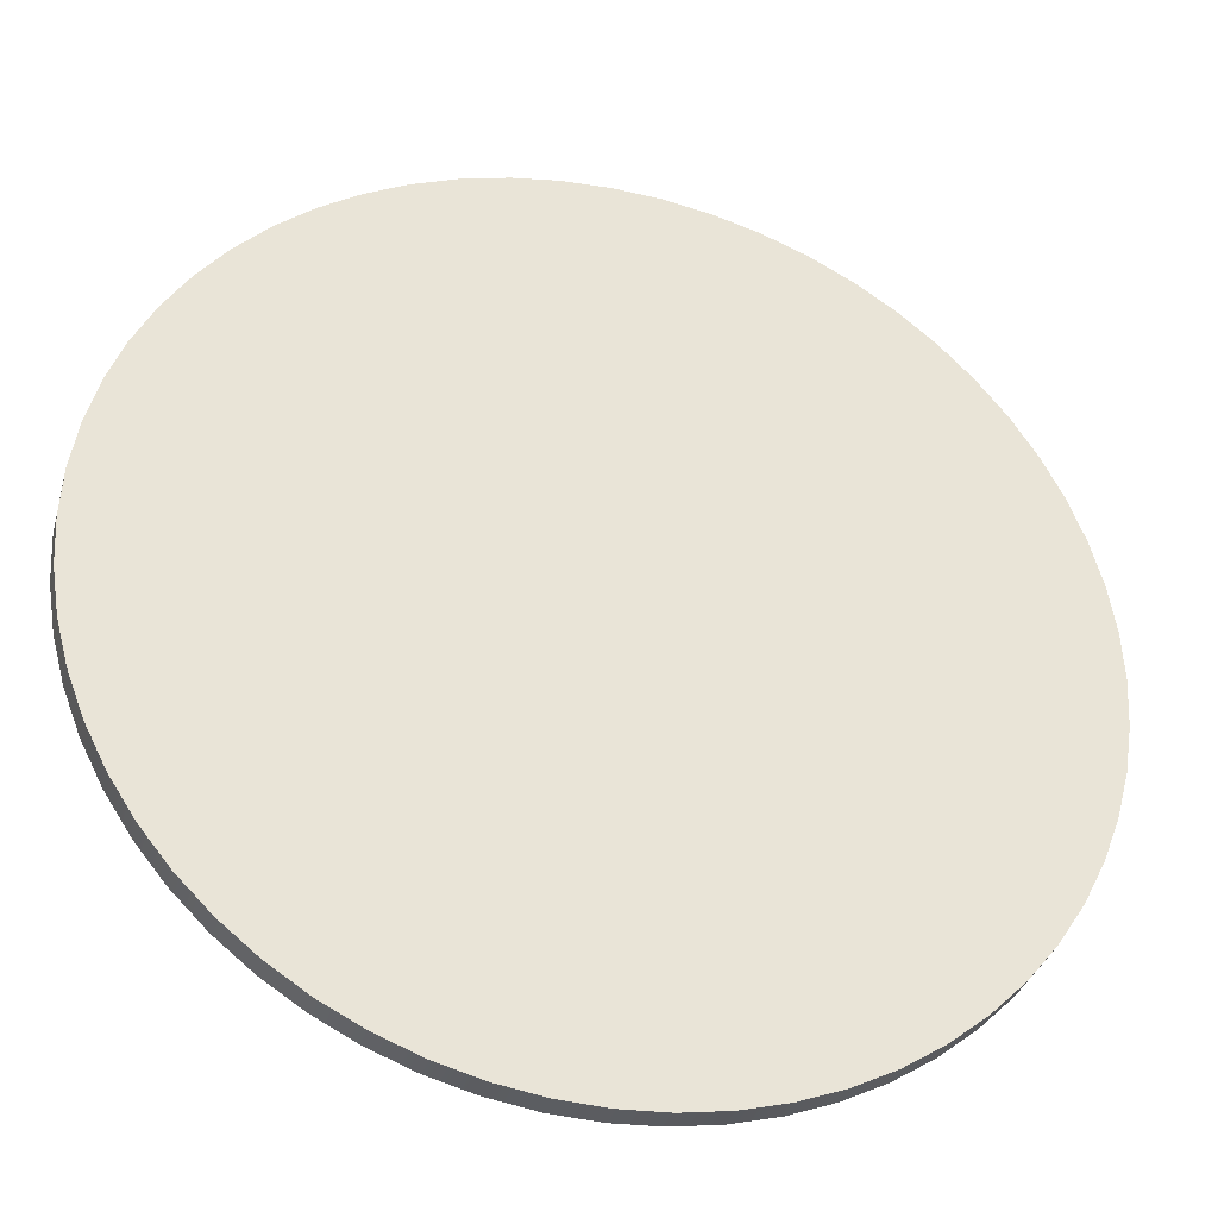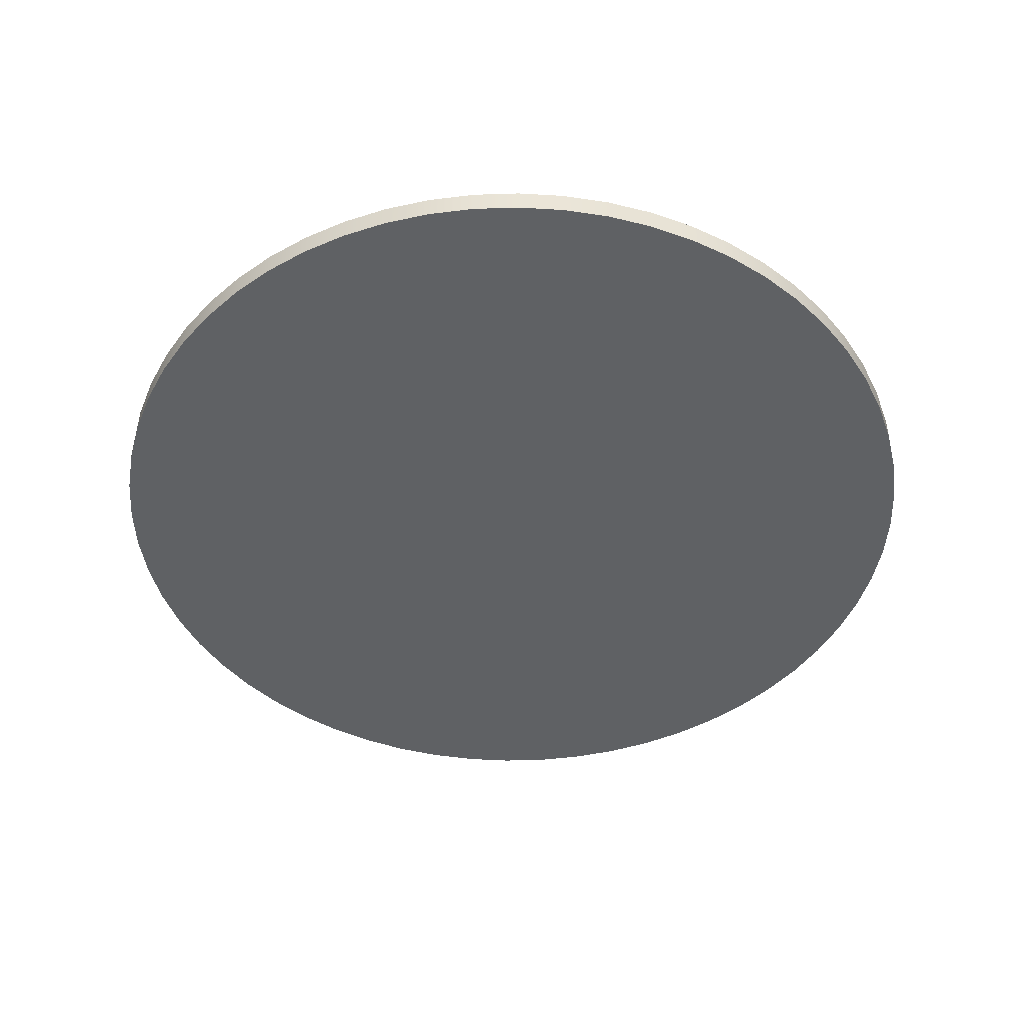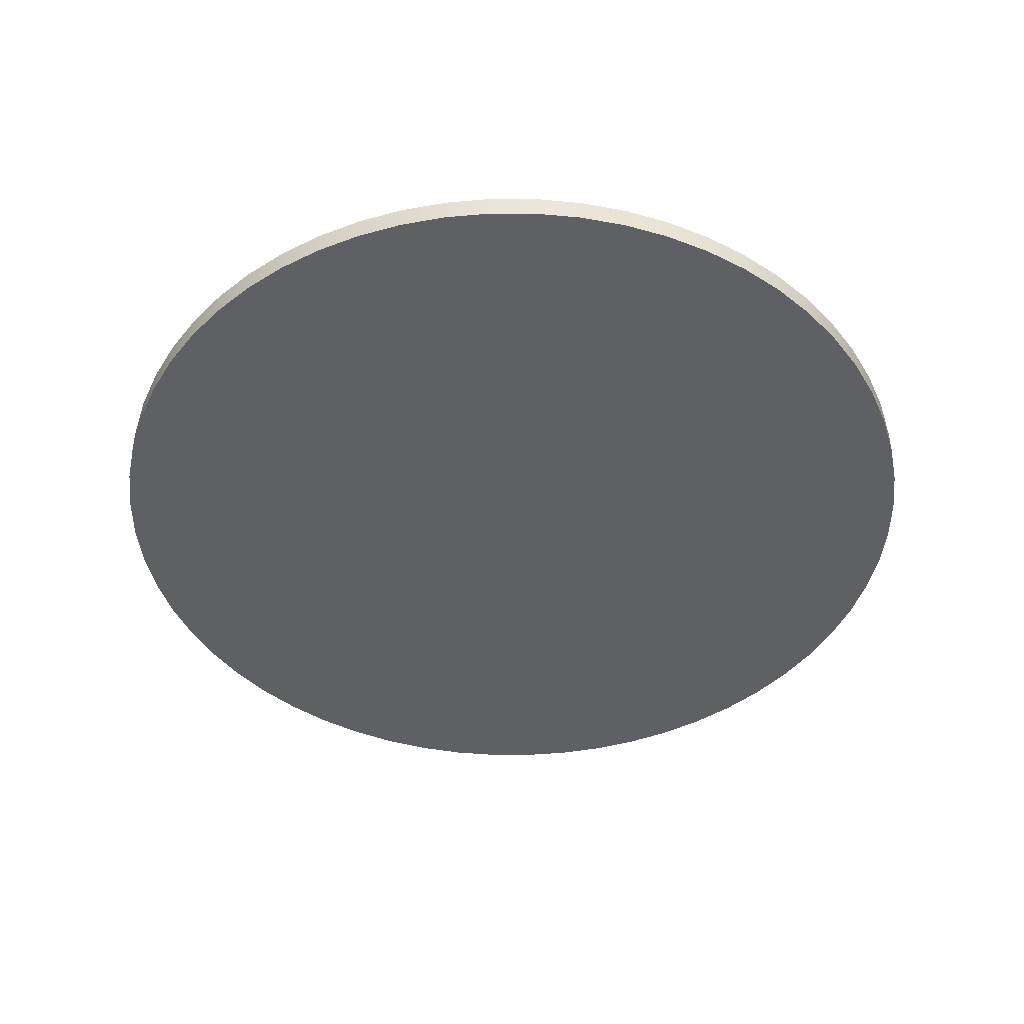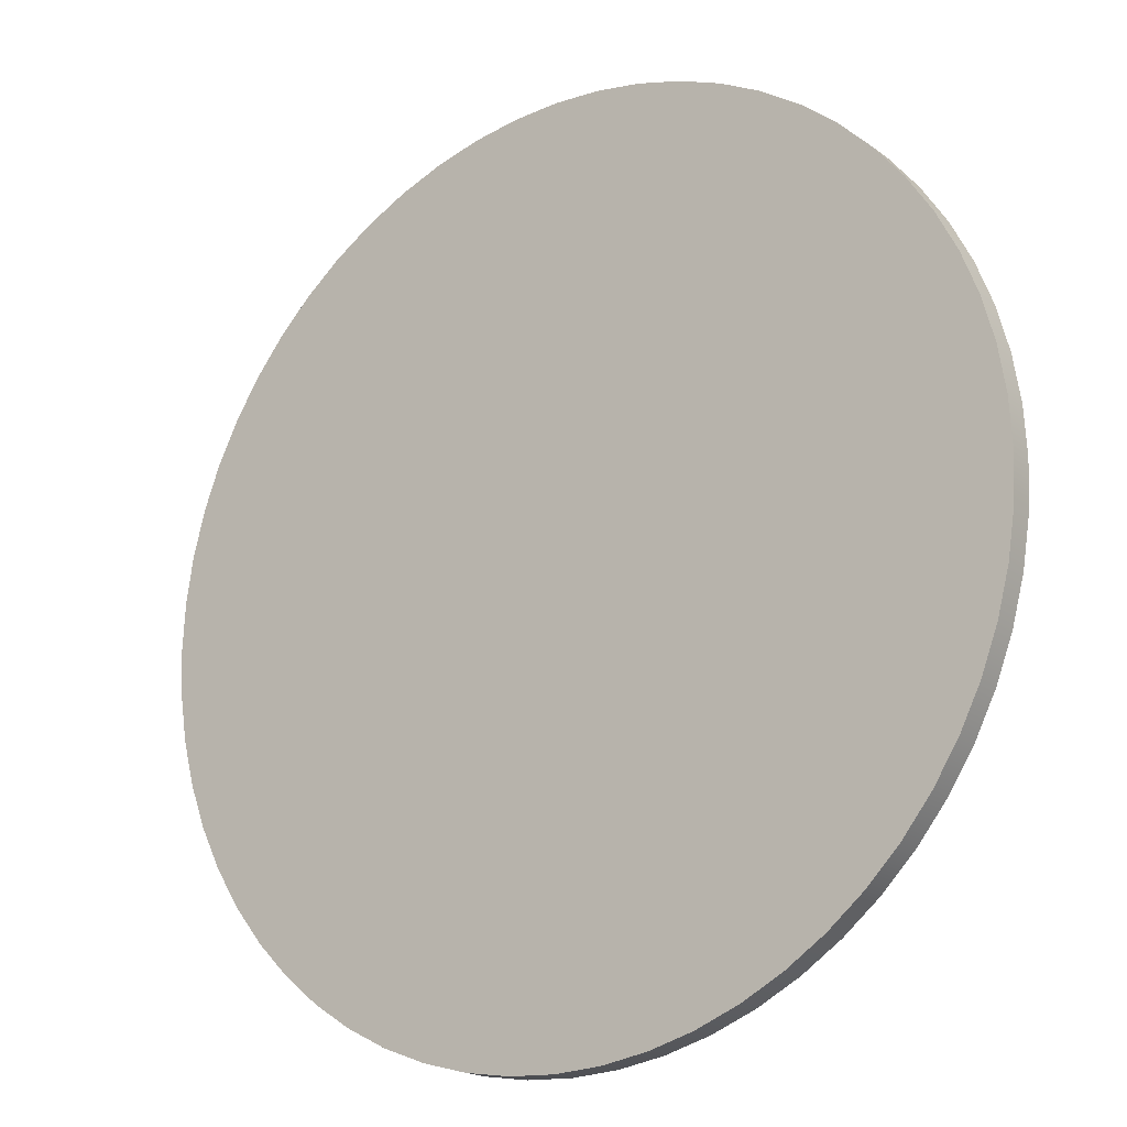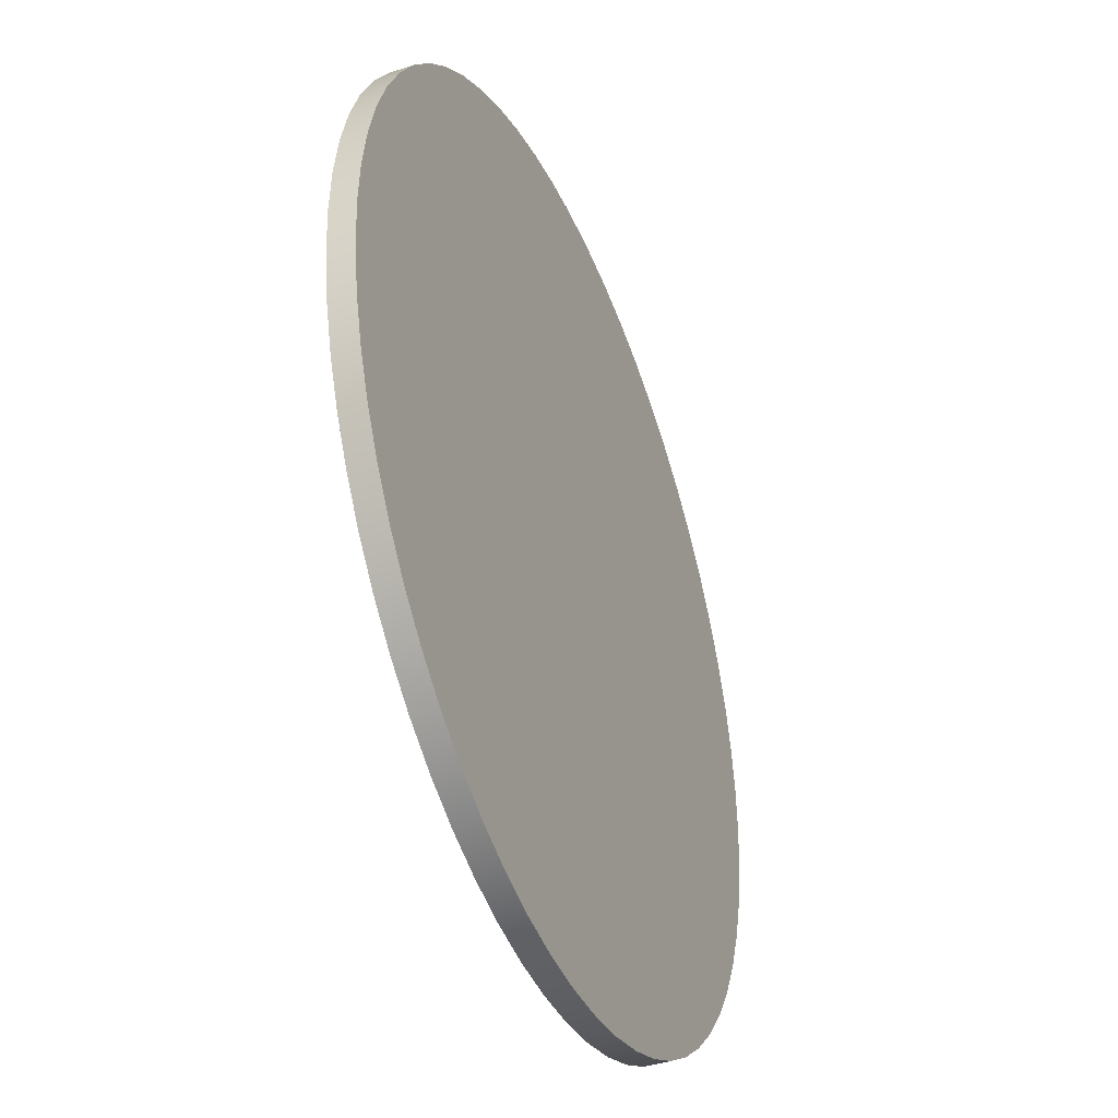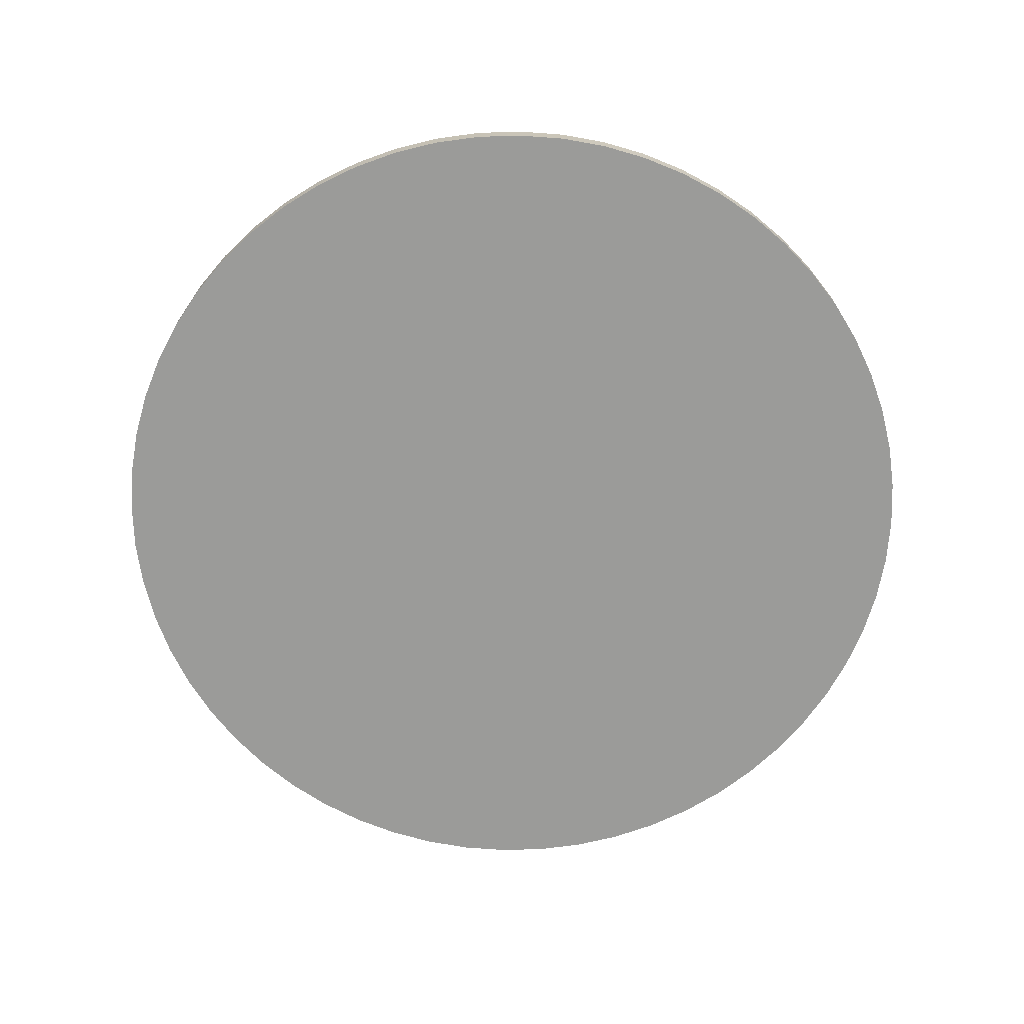
<metadata>
{"format":"obj","ext":"obj","renderer":"f3d","projection":"perspective","resolution":1024,"background":"white","views":[{"elev":-34.5,"azim":-15.1,"up":"+Y"},{"elev":-46.0,"azim":-114.9,"up":"+Z"},{"elev":-44.8,"azim":-21.2,"up":"+Z"},{"elev":-19.1,"azim":36.4,"up":"+Y"},{"elev":-41.1,"azim":111.9,"up":"+Y"},{"elev":-69.6,"azim":-109.2,"up":"+Z"}]}
</metadata>
<code>
v -0.9 -1.102e-16 0.05
v -0.8951 0.09408 0.05
v -0.8803 0.1871 0.05
v -0.856 0.2781 0.05
v -0.8222 0.3661 0.05
v -0.7794 0.45 0.05
v -0.7281 0.529 0.05
v -0.6688 0.6022 0.05
v -0.6022 0.6688 0.05
v -0.529 0.7281 0.05
v -0.45 0.7794 0.05
v -0.3661 0.8222 0.05
v -0.2781 0.856 0.05
v -0.1871 0.8803 0.05
v -0.09408 0.8951 0.05
v 5.511e-17 0.9 0.05
v 0.09408 0.8951 0.05
v 0.1871 0.8803 0.05
v 0.2781 0.856 0.05
v 0.3661 0.8222 0.05
v 0.45 0.7794 0.05
v 0.529 0.7281 0.05
v 0.6022 0.6688 0.05
v 0.6688 0.6022 0.05
v 0.7281 0.529 0.05
v 0.7794 0.45 0.05
v 0.8222 0.3661 0.05
v 0.856 0.2781 0.05
v 0.8803 0.1871 0.05
v 0.8951 0.09408 0.05
v 0.9 0 0.05
v 0.8951 -0.09408 0.05
v 0.8803 -0.1871 0.05
v 0.856 -0.2781 0.05
v 0.8222 -0.3661 0.05
v 0.7794 -0.45 0.05
v 0.7281 -0.529 0.05
v 0.6688 -0.6022 0.05
v 0.6022 -0.6688 0.05
v 0.529 -0.7281 0.05
v 0.45 -0.7794 0.05
v 0.3661 -0.8222 0.05
v 0.2781 -0.856 0.05
v 0.1871 -0.8803 0.05
v 0.09408 -0.8951 0.05
v 5.511e-17 -0.9 0.05
v -0.09408 -0.8951 0.05
v -0.1871 -0.8803 0.05
v -0.2781 -0.856 0.05
v -0.3661 -0.8222 0.05
v -0.45 -0.7794 0.05
v -0.529 -0.7281 0.05
v -0.6022 -0.6688 0.05
v -0.6688 -0.6022 0.05
v -0.7281 -0.529 0.05
v -0.7794 -0.45 0.05
v -0.8222 -0.3661 0.05
v -0.856 -0.2781 0.05
v -0.8803 -0.1871 0.05
v -0.8951 -0.09408 0.05
v -0.9 -1.102e-16 0
v -0.8951 -0.09408 0
v -0.8803 -0.1871 0
v -0.856 -0.2781 0
v -0.8222 -0.3661 0
v -0.7794 -0.45 0
v -0.7281 -0.529 0
v -0.6688 -0.6022 0
v -0.6022 -0.6688 0
v -0.529 -0.7281 0
v -0.45 -0.7794 0
v -0.3661 -0.8222 0
v -0.2781 -0.856 0
v -0.1871 -0.8803 0
v -0.09408 -0.8951 0
v 5.511e-17 -0.9 0
v 0.09408 -0.8951 0
v 0.1871 -0.8803 0
v 0.2781 -0.856 0
v 0.3661 -0.8222 0
v 0.45 -0.7794 0
v 0.529 -0.7281 0
v 0.6022 -0.6688 0
v 0.6688 -0.6022 0
v 0.7281 -0.529 0
v 0.7794 -0.45 0
v 0.8222 -0.3661 0
v 0.856 -0.2781 0
v 0.8803 -0.1871 0
v 0.8951 -0.09408 0
v 0.9 0 0
v 0.8951 0.09408 0
v 0.8803 0.1871 0
v 0.856 0.2781 0
v 0.8222 0.3661 0
v 0.7794 0.45 0
v 0.7281 0.529 0
v 0.6688 0.6022 0
v 0.6022 0.6688 0
v 0.529 0.7281 0
v 0.45 0.7794 0
v 0.3661 0.8222 0
v 0.2781 0.856 0
v 0.1871 0.8803 0
v 0.09408 0.8951 0
v 5.511e-17 0.9 0
v -0.09408 0.8951 0
v -0.1871 0.8803 0
v -0.2781 0.856 0
v -0.3661 0.8222 0
v -0.45 0.7794 0
v -0.529 0.7281 0
v -0.6022 0.6688 0
v -0.6688 0.6022 0
v -0.7281 0.529 0
v -0.7794 0.45 0
v -0.8222 0.3661 0
v -0.856 0.2781 0
v -0.8803 0.1871 0
v -0.8951 0.09408 0
v -0.9 -1.102e-16 0
v -0.9 -1.102e-16 0.05
v -0.9 -1.102e-16 0.05
v -0.8951 -0.09408 0.05
v -0.8803 -0.1871 0.05
v -0.856 -0.2781 0.05
v -0.8222 -0.3661 0.05
v -0.7794 -0.45 0.05
v -0.7281 -0.529 0.05
v -0.6688 -0.6022 0.05
v -0.6022 -0.6688 0.05
v -0.529 -0.7281 0.05
v -0.45 -0.7794 0.05
v -0.3661 -0.8222 0.05
v -0.2781 -0.856 0.05
v -0.1871 -0.8803 0.05
v -0.09408 -0.8951 0.05
v 5.511e-17 -0.9 0.05
v 0.09408 -0.8951 0.05
v 0.1871 -0.8803 0.05
v 0.2781 -0.856 0.05
v 0.3661 -0.8222 0.05
v 0.45 -0.7794 0.05
v 0.529 -0.7281 0.05
v 0.6022 -0.6688 0.05
v 0.6688 -0.6022 0.05
v 0.7281 -0.529 0.05
v 0.7794 -0.45 0.05
v 0.8222 -0.3661 0.05
v 0.856 -0.2781 0.05
v 0.8803 -0.1871 0.05
v 0.8951 -0.09408 0.05
v 0.9 0 0.05
v 0.8951 0.09408 0.05
v 0.8803 0.1871 0.05
v 0.856 0.2781 0.05
v 0.8222 0.3661 0.05
v 0.7794 0.45 0.05
v 0.7281 0.529 0.05
v 0.6688 0.6022 0.05
v 0.6022 0.6688 0.05
v 0.529 0.7281 0.05
v 0.45 0.7794 0.05
v 0.3661 0.8222 0.05
v 0.2781 0.856 0.05
v 0.1871 0.8803 0.05
v 0.09408 0.8951 0.05
v 5.511e-17 0.9 0.05
v -0.09408 0.8951 0.05
v -0.1871 0.8803 0.05
v -0.2781 0.856 0.05
v -0.3661 0.8222 0.05
v -0.45 0.7794 0.05
v -0.529 0.7281 0.05
v -0.6022 0.6688 0.05
v -0.6688 0.6022 0.05
v -0.7281 0.529 0.05
v -0.7794 0.45 0.05
v -0.8222 0.3661 0.05
v -0.856 0.2781 0.05
v -0.8803 0.1871 0.05
v -0.8951 0.09408 0.05
v -0.9 -1.102e-16 0
v -0.8951 0.09408 0
v -0.8803 0.1871 0
v -0.856 0.2781 0
v -0.8222 0.3661 0
v -0.7794 0.45 0
v -0.7281 0.529 0
v -0.6688 0.6022 0
v -0.6022 0.6688 0
v -0.529 0.7281 0
v -0.45 0.7794 0
v -0.3661 0.8222 0
v -0.2781 0.856 0
v -0.1871 0.8803 0
v -0.09408 0.8951 0
v 5.511e-17 0.9 0
v 0.09408 0.8951 0
v 0.1871 0.8803 0
v 0.2781 0.856 0
v 0.3661 0.8222 0
v 0.45 0.7794 0
v 0.529 0.7281 0
v 0.6022 0.6688 0
v 0.6688 0.6022 0
v 0.7281 0.529 0
v 0.7794 0.45 0
v 0.8222 0.3661 0
v 0.856 0.2781 0
v 0.8803 0.1871 0
v 0.8951 0.09408 0
v 0.9 0 0
v 0.8951 -0.09408 0
v 0.8803 -0.1871 0
v 0.856 -0.2781 0
v 0.8222 -0.3661 0
v 0.7794 -0.45 0
v 0.7281 -0.529 0
v 0.6688 -0.6022 0
v 0.6022 -0.6688 0
v 0.529 -0.7281 0
v 0.45 -0.7794 0
v 0.3661 -0.8222 0
v 0.2781 -0.856 0
v 0.1871 -0.8803 0
v 0.09408 -0.8951 0
v 5.511e-17 -0.9 0
v -0.09408 -0.8951 0
v -0.1871 -0.8803 0
v -0.2781 -0.856 0
v -0.3661 -0.8222 0
v -0.45 -0.7794 0
v -0.529 -0.7281 0
v -0.6022 -0.6688 0
v -0.6688 -0.6022 0
v -0.7281 -0.529 0
v -0.7794 -0.45 0
v -0.8222 -0.3661 0
v -0.856 -0.2781 0
v -0.8803 -0.1871 0
v -0.8951 -0.09408 0
g 87ee3406-e388-11ea-8178-54bf646e7e1f
f 2 120 1
f 1 120 121
f 122 61 60
f 60 61 62
f 60 62 59
f 59 62 63
f 59 63 58
f 58 63 64
f 58 64 57
f 57 64 65
f 57 65 56
f 56 65 66
f 56 66 55
f 55 66 67
f 55 67 54
f 54 67 68
f 54 68 53
f 53 68 69
f 53 69 52
f 52 69 70
f 52 70 51
f 51 70 71
f 51 71 50
f 50 71 72
f 50 72 49
f 49 72 73
f 49 73 48
f 48 73 74
f 48 74 47
f 47 74 75
f 47 75 46
f 46 75 76
f 46 76 45
f 45 76 77
f 45 77 44
f 44 77 78
f 44 78 43
f 43 78 79
f 43 79 42
f 42 79 80
f 42 80 41
f 41 80 81
f 41 81 40
f 40 81 82
f 40 82 39
f 39 82 83
f 39 83 38
f 38 83 84
f 38 84 37
f 37 84 85
f 37 85 36
f 36 85 86
f 36 86 35
f 35 86 87
f 35 87 34
f 34 87 88
f 34 88 33
f 33 88 89
f 33 89 32
f 32 89 90
f 32 90 31
f 31 90 91
f 31 91 30
f 30 91 92
f 30 92 29
f 29 92 93
f 29 93 28
f 28 93 94
f 28 94 27
f 27 94 95
f 27 95 26
f 26 95 96
f 26 96 25
f 25 96 97
f 25 97 24
f 24 97 98
f 24 98 23
f 23 98 99
f 23 99 22
f 22 99 100
f 22 100 21
f 21 100 101
f 21 101 20
f 20 101 102
f 20 102 19
f 19 102 103
f 19 103 18
f 18 103 104
f 18 104 17
f 17 104 105
f 17 105 16
f 16 105 106
f 16 106 15
f 15 106 107
f 15 107 14
f 14 107 108
f 14 108 13
f 13 108 109
f 13 109 12
f 12 109 110
f 12 110 11
f 11 110 111
f 11 111 10
f 10 111 112
f 10 112 9
f 9 112 113
f 9 113 8
f 8 113 114
f 8 114 7
f 7 114 115
f 7 115 6
f 6 115 116
f 6 116 5
f 5 116 117
f 5 117 4
f 4 117 118
f 4 118 3
f 3 118 119
f 3 119 2
f 2 119 120
g 87eed090-e388-11ea-b68c-54bf646e7e1f
f 124 152 123
f 123 152 153
f 123 153 182
f 182 153 154
f 182 154 181
f 181 154 155
f 181 155 180
f 180 155 156
f 180 156 179
f 179 156 157
f 179 157 178
f 178 157 158
f 178 158 177
f 177 158 159
f 177 159 176
f 176 159 160
f 176 160 175
f 175 160 161
f 175 161 174
f 174 161 162
f 174 162 173
f 173 162 163
f 173 163 172
f 172 163 164
f 172 164 171
f 171 164 165
f 171 165 170
f 170 165 166
f 170 166 169
f 169 166 167
f 169 167 168
f 152 124 151
f 151 124 125
f 151 125 150
f 150 125 126
f 150 126 149
f 149 126 127
f 149 127 148
f 148 127 128
f 148 128 147
f 147 128 129
f 147 129 146
f 146 129 130
f 146 130 145
f 145 130 131
f 145 131 144
f 144 131 132
f 144 132 143
f 143 132 133
f 143 133 142
f 142 133 134
f 142 134 141
f 141 134 135
f 141 135 140
f 140 135 136
f 140 136 139
f 139 136 137
f 139 137 138
g 87ef45a2-e388-11ea-a838-54bf646e7e1f
f 184 212 183
f 183 212 213
f 183 213 242
f 242 213 214
f 242 214 241
f 241 214 215
f 241 215 240
f 240 215 216
f 240 216 239
f 239 216 217
f 239 217 238
f 238 217 218
f 238 218 237
f 237 218 219
f 237 219 236
f 236 219 220
f 236 220 235
f 235 220 221
f 235 221 234
f 234 221 222
f 234 222 233
f 233 222 223
f 233 223 232
f 232 223 224
f 232 224 231
f 231 224 225
f 231 225 230
f 230 225 226
f 230 226 229
f 229 226 227
f 229 227 228
f 212 184 211
f 211 184 185
f 211 185 210
f 210 185 186
f 210 186 209
f 209 186 187
f 209 187 208
f 208 187 188
f 208 188 207
f 207 188 189
f 207 189 206
f 206 189 190
f 206 190 205
f 205 190 191
f 205 191 204
f 204 191 192
f 204 192 203
f 203 192 193
f 203 193 202
f 202 193 194
f 202 194 201
f 201 194 195
f 201 195 200
f 200 195 196
f 200 196 199
f 199 196 197
f 199 197 198

</code>
